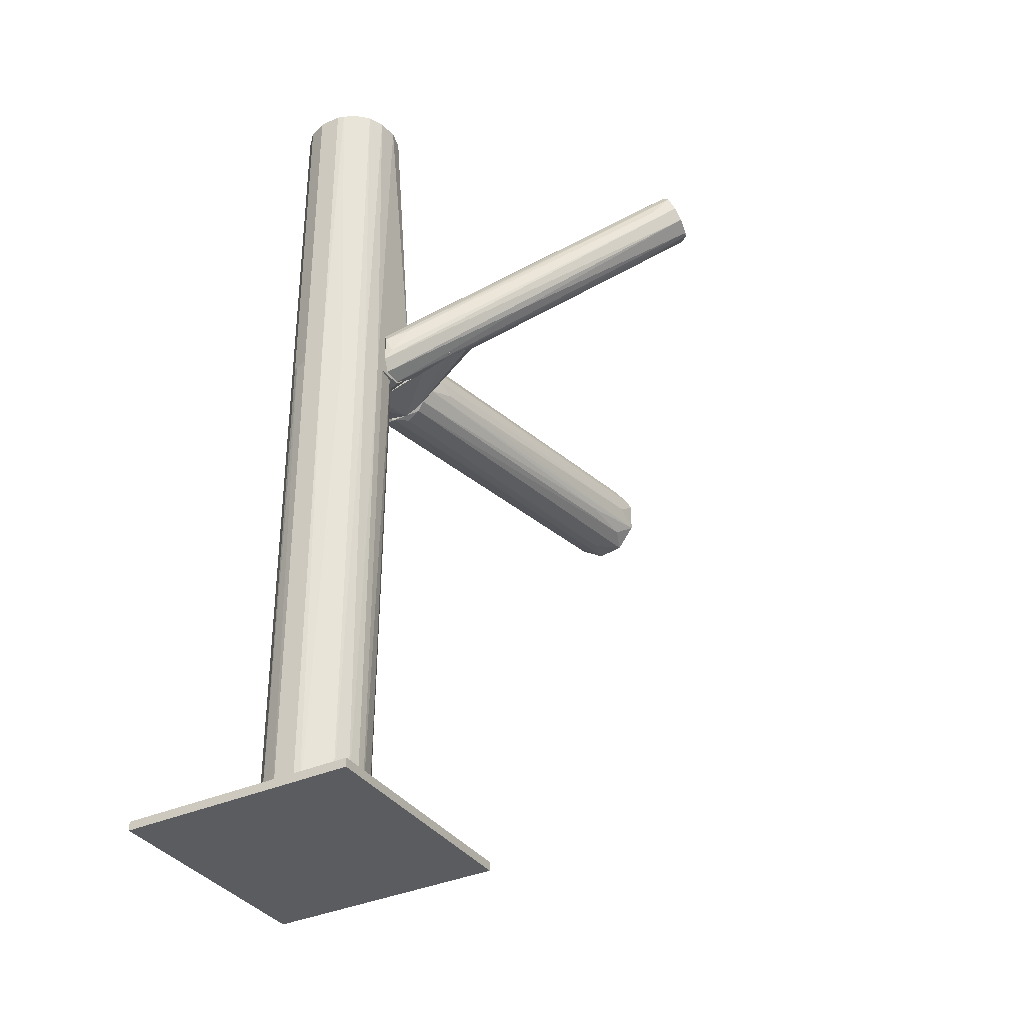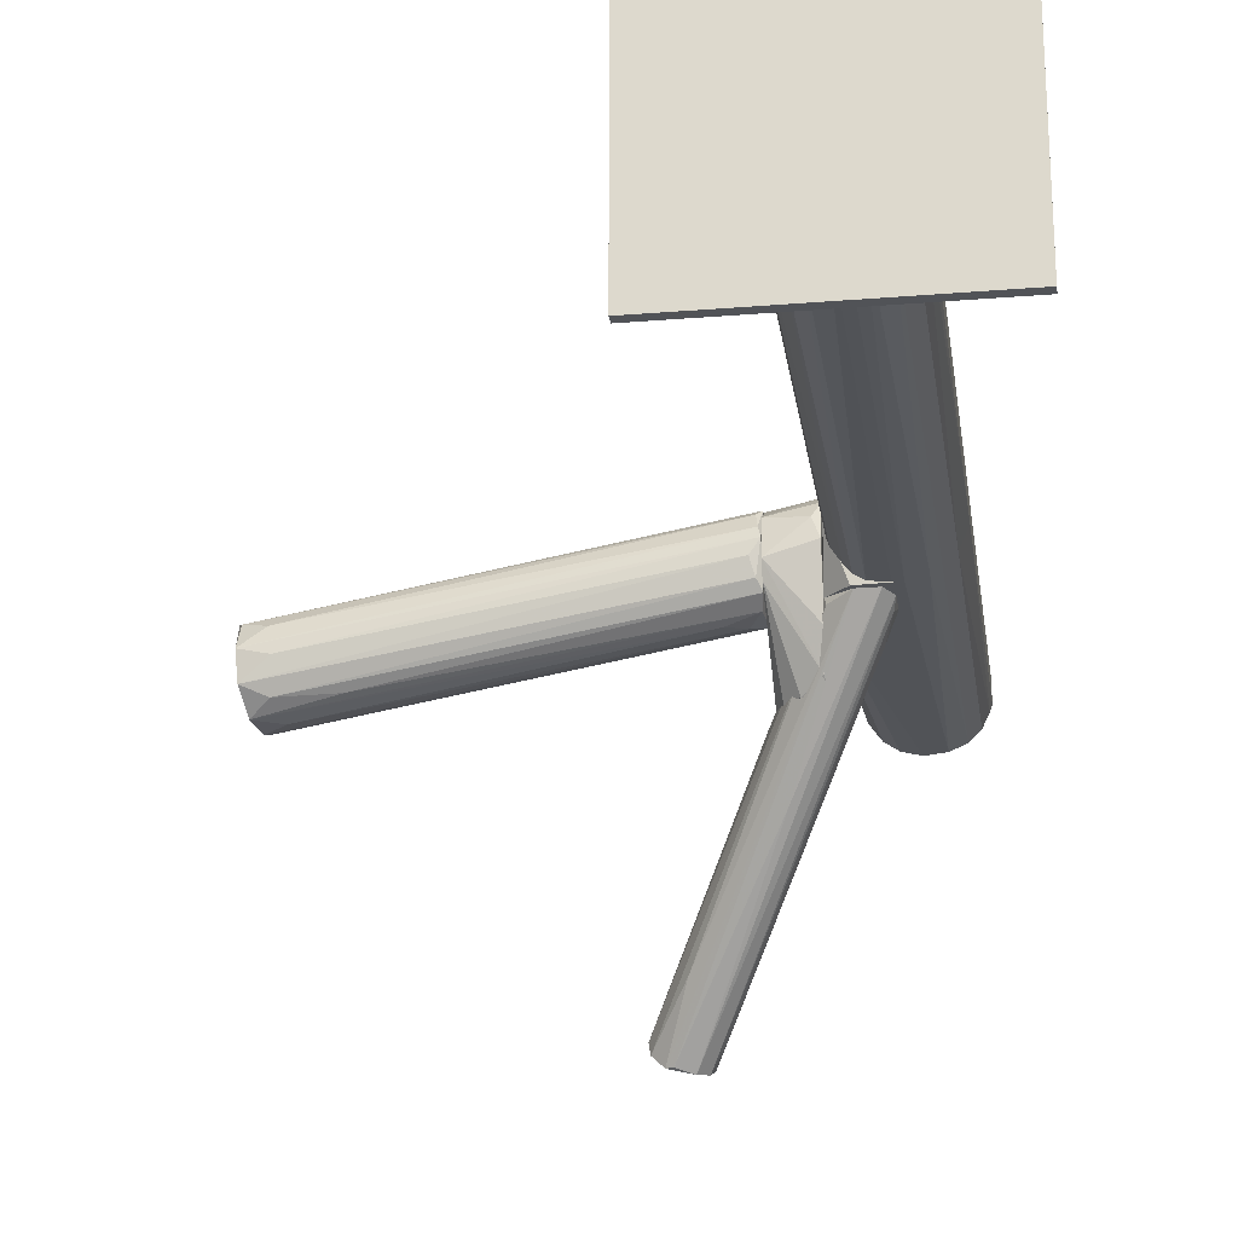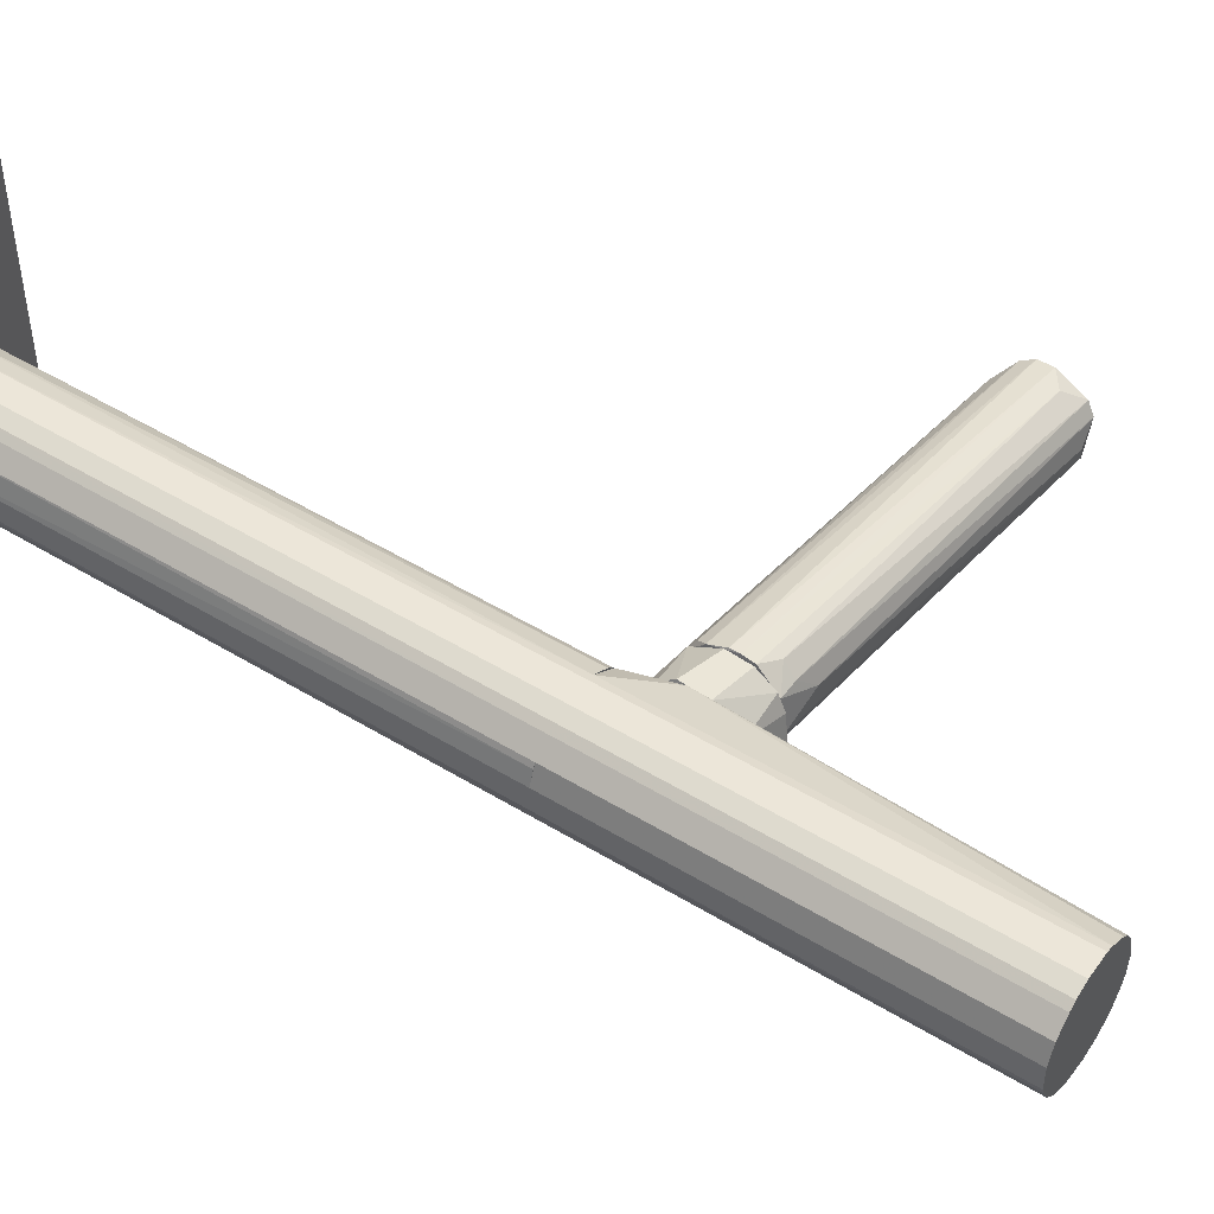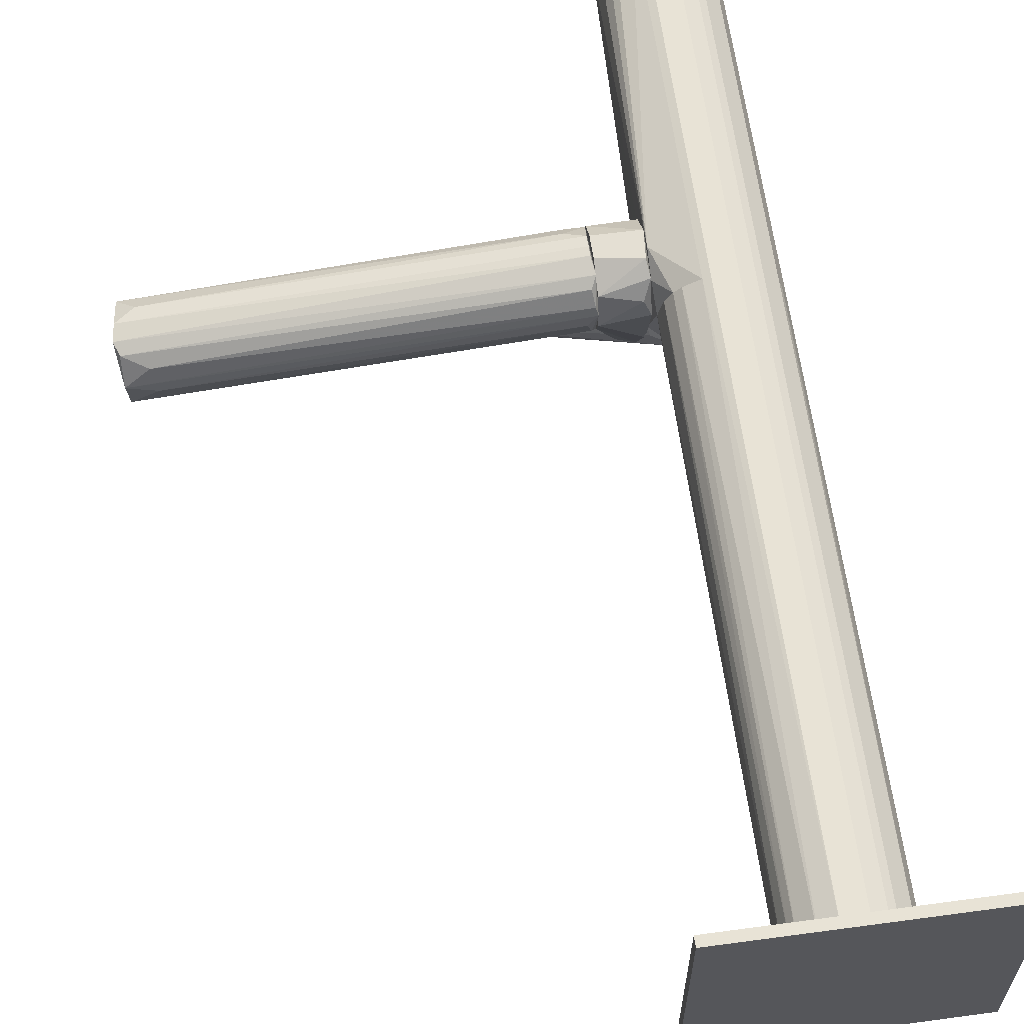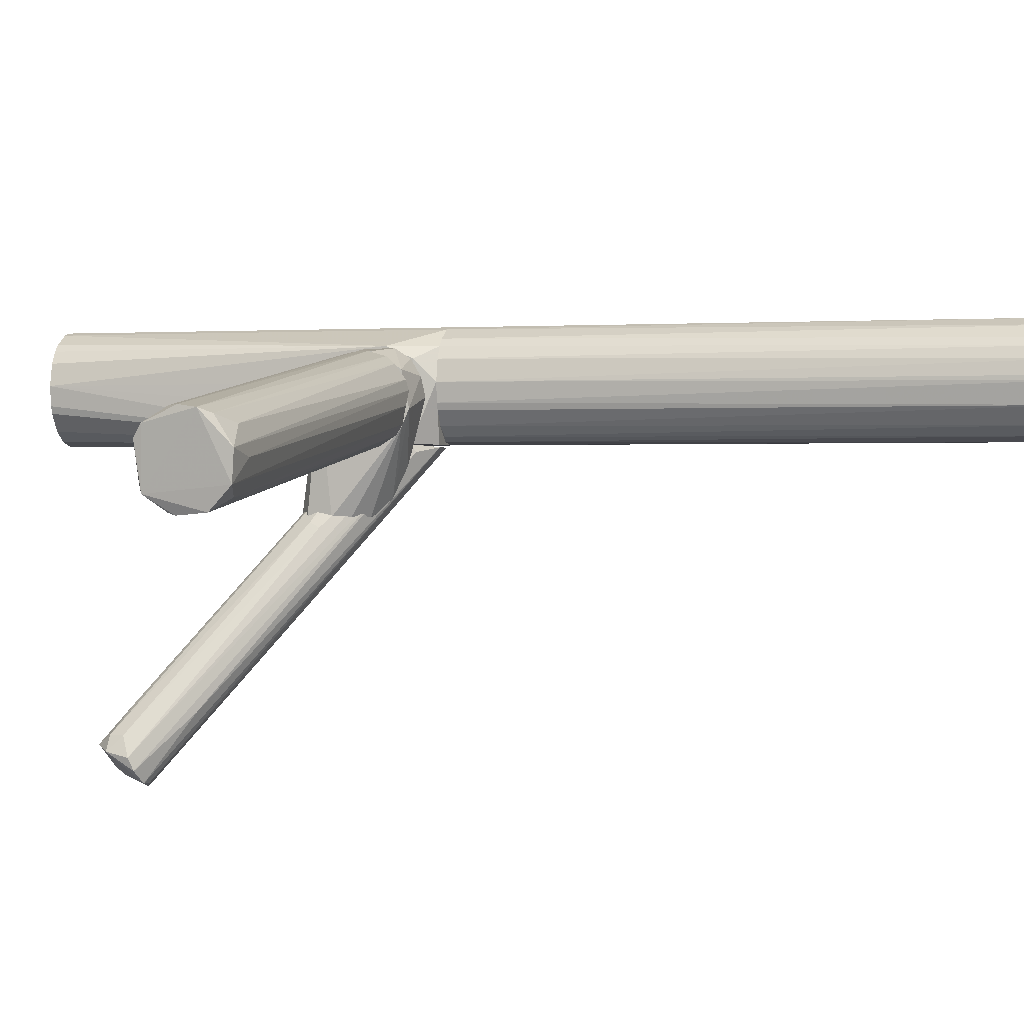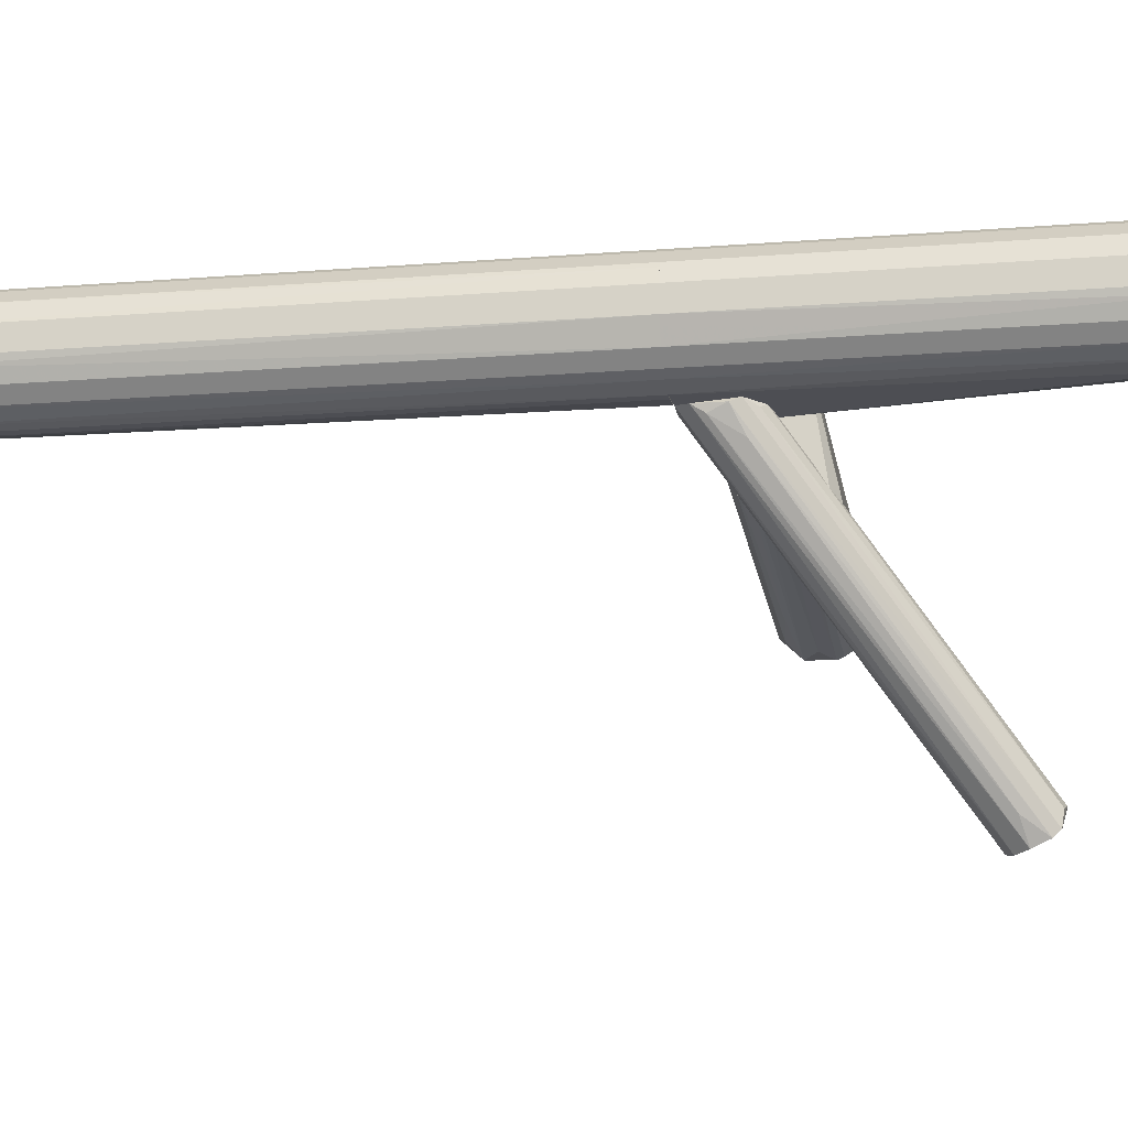
<metadata>
{"format":"obj","ext":"obj","renderer":"f3d","projection":"perspective","resolution":1024,"background":"white","views":[{"elev":-35.2,"azim":-59.3,"up":"+Z"},{"elev":-22.2,"azim":-171.8,"up":"+Y"},{"elev":49.2,"azim":-55.9,"up":"+Y"},{"elev":62.5,"azim":172.2,"up":"+Y"},{"elev":0.1,"azim":104.4,"up":"+Y"},{"elev":-17.3,"azim":-81.1,"up":"+Y"}]}
</metadata>
<code>
o convex_0
v -0.0404 0.03851 -0.1375
v -0.09264 -0.003416 -0.1409
v -0.02253 -0.003416 -0.1409
v -0.09264 0.07082 -0.1409
v -0.01841 0.07082 -0.1409
v -0.09264 -0.003416 -0.1382
v -0.09264 0.07082 -0.1382
v -0.01841 -0.003416 -0.1382
v -0.01841 0.07082 -0.1382
v -0.06858 0.02408 -0.1375
v -0.05895 0.0495 -0.1375
v -0.01841 -0.003416 -0.1409
v -0.05415 0.0179 -0.1375
v -0.07133 0.03712 -0.1375
f 10 11 14
f 3 2 4
f 3 4 5
f 2 3 6
f 4 2 6
f 4 6 7
f 5 4 7
f 6 3 8
f 5 7 9
f 1 8 9
f 8 5 9
f 1 9 11
f 9 7 11
f 10 1 11
f 3 5 12
f 5 8 12
f 8 3 12
f 8 1 13
f 6 8 13
f 10 6 13
f 1 10 13
f 7 6 14
f 6 10 14
f 11 7 14
o convex_1
v -0.05003 0.04882 0.03093
v -0.0569 0.01789 -0.1375
v -0.06033 0.01858 -0.1375
v -0.05209 0.04951 -0.1375
v -0.07133 0.03714 0.03093
v -0.04384 0.02271 0.03093
v -0.03972 0.03439 -0.1375
v -0.06927 0.04264 -0.1375
v -0.06239 0.01927 0.03093
v -0.07064 0.02821 -0.1375
v -0.06308 0.04813 0.03093
v -0.04109 0.04057 0.03093
v -0.04453 0.02202 -0.1375
v -0.04315 0.04401 -0.1375
v -0.04865 0.01858 0.03093
v -0.06858 0.02408 0.03093
v -0.04041 0.02889 0.03093
v -0.05896 0.04951 -0.1375
v -0.06515 0.02065 -0.1375
v -0.04109 0.02683 -0.1375
v -0.06927 0.04264 0.03093
v -0.07133 0.03714 -0.1375
v -0.07133 0.03027 0.03093
v -0.05896 0.04951 0.03093
v -0.04521 0.04607 0.03093
v -0.06515 0.04676 -0.1375
v -0.04865 0.01927 -0.1375
v -0.0569 0.01789 0.03093
v -0.03972 0.03439 0.03093
v -0.04728 0.04745 -0.1375
v -0.04041 0.03851 -0.1375
v -0.06858 0.02408 -0.1375
v -0.0459 0.01996 0.03024
v -0.05415 0.01789 -0.1375
v -0.07133 0.03027 -0.1375
v -0.05209 0.04951 0.03093
v -0.06515 0.02065 0.03093
v -0.06515 0.04676 0.03093
v -0.06309 0.04813 -0.1375
v -0.04109 0.02683 0.03093
v -0.03972 0.03302 -0.1375
v -0.04315 0.04401 0.03093
v -0.04178 0.04195 -0.1375
v -0.05415 0.01789 0.03093
v -0.06996 0.04126 0.03093
f 22 36 59
f 16 17 18
f 15 19 20
f 16 18 21
f 18 17 22
f 20 19 23
f 22 17 24
f 19 15 25
f 15 20 26
f 16 21 27
f 21 18 28
f 20 23 29
f 23 19 30
f 26 20 31
f 18 22 32
f 17 23 33
f 24 17 33
f 20 27 34
f 27 21 34
f 19 25 35
f 22 24 36
f 30 19 37
f 24 30 37
f 19 36 37
f 25 15 38
f 18 32 38
f 15 26 39
f 32 22 40
f 22 35 40
f 16 27 41
f 17 16 42
f 23 17 42
f 29 23 42
f 26 31 43
f 18 15 44
f 28 18 44
f 15 39 44
f 39 28 44
f 21 28 45
f 43 21 45
f 26 43 45
f 30 24 46
f 24 33 46
f 33 30 46
f 27 20 47
f 20 29 47
f 41 27 47
f 29 41 47
f 16 41 48
f 41 29 48
f 42 16 48
f 36 24 49
f 24 37 49
f 37 36 49
f 15 18 50
f 38 15 50
f 18 38 50
f 23 30 51
f 33 23 51
f 30 33 51
f 35 25 52
f 40 35 52
f 40 52 53
f 25 38 53
f 38 32 53
f 32 40 53
f 52 25 53
f 31 20 54
f 20 34 54
f 34 31 54
f 34 21 55
f 31 34 55
f 21 43 55
f 43 31 55
f 39 26 56
f 28 39 56
f 45 28 57
f 26 45 57
f 56 26 57
f 28 56 57
f 29 42 58
f 48 29 58
f 42 48 58
f 19 35 59
f 35 22 59
f 36 19 59
o convex_2
v -0.05414 0.01445 0.0385
v 0.00152 -0.05977 0.1093
v -0.000541 -0.05977 0.1093
v 0.00152 -0.06939 0.09554
v -0.03902 0.01789 0.03781
v -0.04521 0.01789 0.05155
v -0.006724 -0.06802 0.1058
v 0.005649 -0.05702 0.101
v -0.0459 0.0172 0.03162
v -0.03902 0.01789 0.05018
v -0.05346 0.01789 0.04606
v 0.007023 -0.06596 0.0976
v -0.003289 -0.07077 0.0976
v -0.05208 0.0172 0.03162
v -0.004663 -0.06115 0.1086
v -0.02459 -0.004116 0.05844
v -0.006037 -0.07007 0.101
v 0.004269 -0.05702 0.1052
v -0.05139 0.009639 0.04675
v 0.00771 -0.06252 0.09897
v -0.003289 -0.05153 0.08454
v -0.04796 0.01789 0.05086
v -0.03971 0.01583 0.03644
v -0.05483 0.01651 0.03506
v -0.006037 -0.06596 0.1079
v -0.02527 -0.002736 0.06119
v 0.007023 -0.06115 0.1052
v -0.05071 0.01651 0.04949
v -0.04177 0.01789 0.05155
v 0.003582 -0.06939 0.09622
v -0.05483 0.01651 0.04331
v -0.01016 -0.06321 0.09897
v -0.001915 -0.04946 0.101
v -0.02871 -0.0213 0.05981
f 72 73 93
f 62 61 65
f 64 65 69
f 65 64 70
f 64 68 73
f 70 64 73
f 64 75 79
f 75 67 79
f 62 65 81
f 65 70 81
f 74 62 81
f 68 64 82
f 79 71 82
f 64 79 82
f 80 68 82
f 71 80 82
f 70 73 83
f 73 72 83
f 76 60 83
f 72 76 83
f 61 62 84
f 62 74 84
f 64 69 85
f 75 64 85
f 67 75 85
f 69 77 85
f 77 67 85
f 77 61 86
f 67 77 86
f 71 79 86
f 79 67 86
f 61 84 86
f 84 66 86
f 81 70 87
f 74 81 87
f 70 84 87
f 84 74 87
f 65 61 88
f 69 65 88
f 63 68 89
f 72 63 89
f 66 76 89
f 76 72 89
f 68 80 89
f 80 71 89
f 86 66 89
f 71 86 89
f 78 66 90
f 60 78 90
f 83 60 90
f 70 83 90
f 66 84 90
f 84 70 90
f 60 76 91
f 76 66 91
f 66 78 91
f 78 60 91
f 61 77 92
f 77 69 92
f 88 61 92
f 69 88 92
f 68 63 93
f 63 72 93
f 73 68 93
o convex_3
v -0.07133 0.03027 0.03093
v -0.03903 0.03439 0.05844
v -0.03903 0.02752 0.05844
v -0.07133 0.03714 0.1409
v -0.05415 0.01789 0.1409
v -0.05003 0.04882 0.1409
v -0.05896 0.04951 0.03093
v -0.04522 0.01789 0.03162
v -0.0404 0.02889 0.1409
v -0.03903 0.04401 0.04469
v -0.06514 0.02064 0.1409
v -0.0624 0.01927 0.03093
v -0.03903 0.01789 0.04881
v -0.06308 0.04813 0.1409
v -0.06927 0.04263 0.03093
v -0.04109 0.04057 0.1409
v -0.03972 0.03439 0.03093
v -0.05003 0.04882 0.03093
v -0.07064 0.02821 0.1409
v -0.04453 0.02202 0.1409
v -0.06858 0.02408 0.03093
v -0.03972 0.03439 0.1409
v -0.06927 0.04263 0.1409
v -0.06514 0.04676 0.03093
v -0.0569 0.01789 0.03093
v -0.05209 0.04951 0.1409
v -0.07133 0.03714 0.03093
v -0.06033 0.01858 0.1409
v -0.04522 0.04607 0.1409
v -0.03903 0.01789 0.03781
v -0.05896 0.04951 0.1409
v -0.04865 0.01927 0.1409
v -0.06858 0.02408 0.1409
v -0.04315 0.04401 0.03093
v -0.05209 0.04951 0.03093
v -0.07133 0.03027 0.1409
v -0.06514 0.02064 0.03093
v -0.04109 0.02683 0.1409
v -0.06514 0.04676 0.1409
v -0.06308 0.04813 0.03093
v -0.04315 0.04401 0.1409
v -0.03903 0.04057 0.03712
f 110 127 135
f 97 98 99
f 99 98 102
f 95 96 103
f 98 97 104
f 94 100 105
f 98 101 106
f 103 96 106
f 97 99 107
f 100 94 108
f 99 102 109
f 105 100 110
f 99 103 111
f 110 100 111
f 104 97 112
f 102 98 113
f 94 105 114
f 112 94 114
f 96 95 115
f 95 103 115
f 106 96 115
f 102 106 115
f 109 102 115
f 103 109 115
f 97 107 116
f 108 97 116
f 108 116 117
f 100 108 117
f 101 98 118
f 105 110 118
f 110 101 118
f 107 99 119
f 99 111 119
f 94 97 120
f 108 94 120
f 97 108 120
f 98 104 121
f 104 105 121
f 118 98 121
f 105 118 121
f 103 99 122
f 99 109 122
f 106 101 123
f 103 106 123
f 101 110 123
f 100 107 124
f 107 119 124
f 119 100 124
f 98 106 125
f 113 98 125
f 106 113 125
f 104 112 126
f 114 104 126
f 112 114 126
f 111 103 127
f 110 111 127
f 111 100 128
f 100 119 128
f 119 111 128
f 97 94 129
f 94 112 129
f 112 97 129
f 105 104 130
f 114 105 130
f 104 114 130
f 106 102 131
f 102 113 131
f 113 106 131
f 116 107 132
f 117 116 132
f 107 117 132
f 107 100 133
f 100 117 133
f 117 107 133
f 109 103 134
f 103 122 134
f 122 109 134
f 103 123 135
f 123 110 135
f 127 103 135
o convex_4
v -0.02183 0.01584 0.04811
v -0.02527 0.04195 0.04811
v -0.02527 0.04195 0.04537
v 0.09295 0.02339 0.04812
v 0.08538 0.01171 0.06461
v 0.09088 0.006213 0.04056
v -0.02597 0.03164 0.03437
v -0.02597 0.02614 0.05911
v 0.08744 2.2e-05 0.05705
v 0.09156 0.01996 0.06186
v -0.02597 0.01996 0.03781
v -0.02597 0.03576 0.05774
v 0.0895 2.2e-05 0.04674
v 0.0847 0.01996 0.04125
v -0.02458 0.03851 0.03781
v -0.02389 0.01996 0.05636
v 0.0895 0.004148 0.06255
v 0.08676 0.02407 0.05705
v -0.01977 0.0392 0.0543
v 0.09156 0.01446 0.03987
v -0.02321 0.02751 0.03437
v -0.02527 0.01721 0.04193
v 0.08194 2.2e-05 0.05086
v -0.01497 0.03026 0.0598
v 0.09088 0.01652 0.06392
v -0.02597 0.01721 0.05155
v 0.09225 0.02407 0.05292
v 0.08401 0.003464 0.04262
v -0.02458 0.0227 0.03574
v -0.02527 0.03439 0.03506
v -0.02597 0.04057 0.04056
v 0.09156 0.02201 0.04468
v 0.08744 0.006897 0.06392
v 0.08126 0.002087 0.05911
v 0.08332 0.01239 0.03918
v -0.02527 0.02201 0.05774
v -0.02527 0.04126 0.05155
v -0.02046 0.03576 0.05774
v 0.08813 -0.000666 0.05499
v 0.0675 0.004152 0.04399
v -0.01634 0.01514 0.04468
f 148 158 176
f 143 142 146
f 142 143 147
f 141 139 152
f 139 145 152
f 148 141 152
f 145 153 154
f 139 141 155
f 143 140 159
f 147 143 159
f 152 145 160
f 159 140 160
f 143 146 161
f 146 157 161
f 157 136 161
f 138 137 162
f 139 138 162
f 145 139 162
f 137 153 162
f 153 145 162
f 141 148 163
f 146 142 164
f 156 141 164
f 142 156 164
f 141 163 164
f 163 146 164
f 150 149 165
f 155 142 165
f 149 155 165
f 137 138 166
f 138 139 166
f 142 147 166
f 165 142 166
f 150 165 166
f 149 150 167
f 139 155 167
f 155 149 167
f 166 139 167
f 150 166 167
f 140 143 168
f 160 140 168
f 152 160 168
f 144 152 169
f 152 151 169
f 161 144 169
f 151 161 169
f 155 141 170
f 142 155 170
f 141 156 170
f 156 142 170
f 151 152 171
f 143 161 171
f 161 151 171
f 168 143 171
f 152 168 171
f 153 137 172
f 147 154 172
f 154 153 172
f 137 166 172
f 166 147 172
f 154 147 173
f 145 154 173
f 147 159 173
f 159 160 173
f 160 145 173
f 152 144 174
f 148 152 174
f 136 158 174
f 158 148 174
f 161 136 174
f 144 161 174
f 157 146 175
f 148 157 175
f 146 163 175
f 163 148 175
f 136 157 176
f 157 148 176
f 158 136 176
o convex_5
v -0.03902 0.04058 0.03781
v -0.03147 -0.000661 0.0653
v -0.0349 -0.000661 0.0653
v -0.03834 0.002083 0.04262
v -0.02597 0.02683 0.03437
v -0.02597 0.03714 0.05705
v -0.03902 0.03645 0.05774
v -0.02666 -0.001354 0.05568
v -0.03902 -0.001354 0.06323
v -0.02597 0.04194 0.04468
v -0.03902 0.03026 0.03368
v -0.03902 0.04332 0.05018
v -0.03284 -0.001354 0.04674
v -0.02597 0.03714 0.03644
v -0.02597 0.03232 0.05911
v -0.02734 -0.001354 0.06255
v -0.03902 -0.001354 0.04537
v -0.02597 0.02201 0.03644
v -0.03902 0.01171 0.03849
v -0.03834 0.04332 0.04194
v -0.02597 0.04126 0.05155
v -0.03696 0.03576 0.03437
v -0.02872 -0.001354 0.05087
f 194 184 199
f 178 179 185
f 179 183 185
f 183 177 185
f 182 181 186
f 185 177 187
f 177 183 188
f 183 182 188
f 184 185 189
f 186 181 190
f 179 178 191
f 181 182 191
f 183 179 191
f 182 183 191
f 184 191 192
f 178 185 192
f 185 184 192
f 191 178 192
f 185 187 193
f 180 189 193
f 189 185 193
f 180 181 194
f 189 180 194
f 181 191 194
f 191 184 194
f 181 180 195
f 187 181 195
f 180 193 195
f 193 187 195
f 177 188 196
f 188 186 196
f 190 177 196
f 186 190 196
f 182 186 197
f 188 182 197
f 186 188 197
f 187 177 198
f 181 187 198
f 177 190 198
f 190 181 198
f 184 189 199
f 189 194 199

</code>
